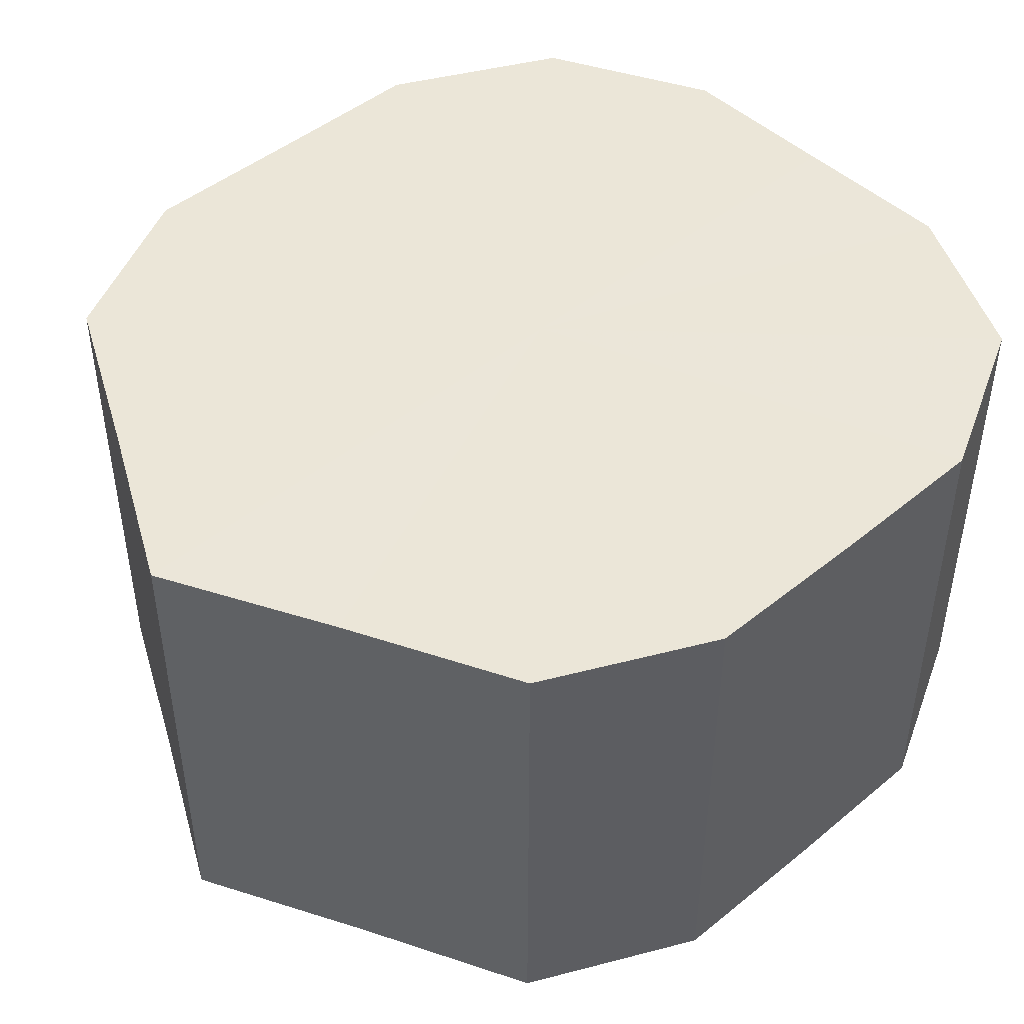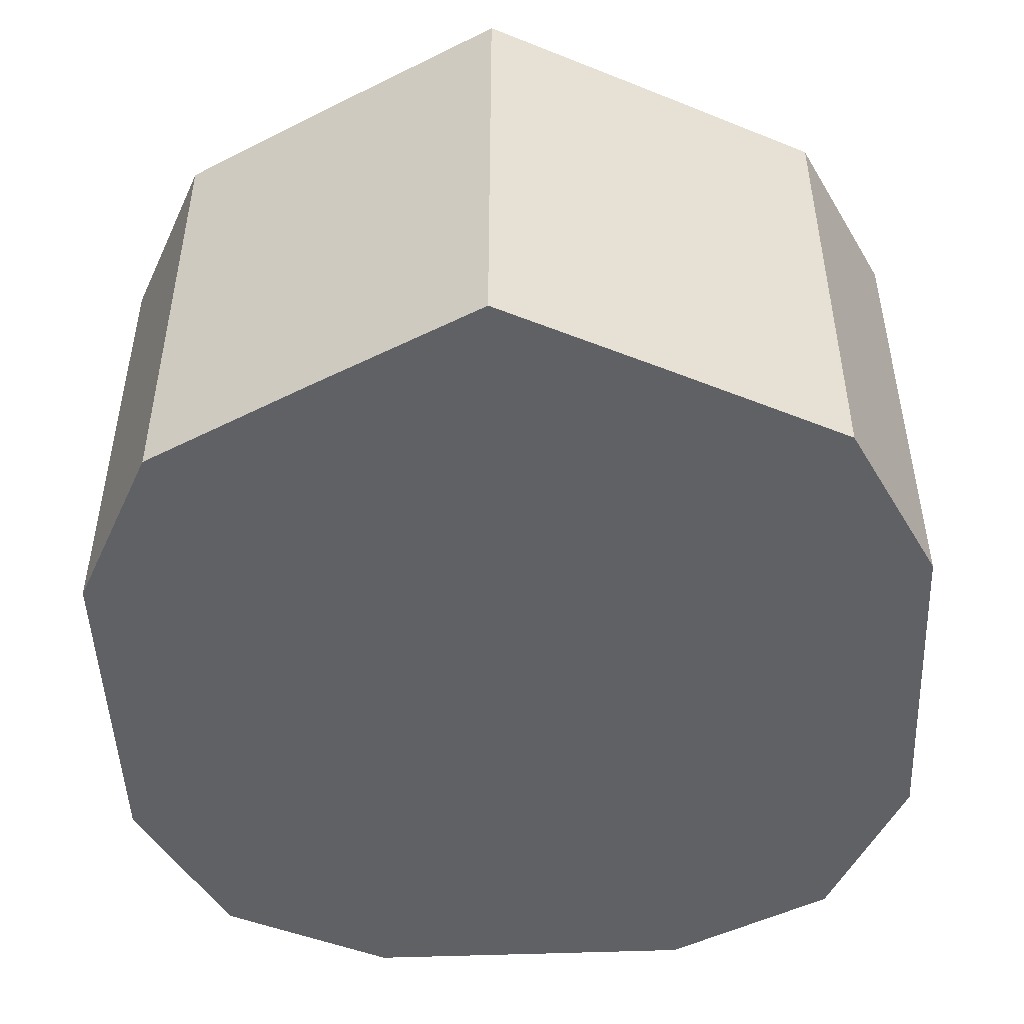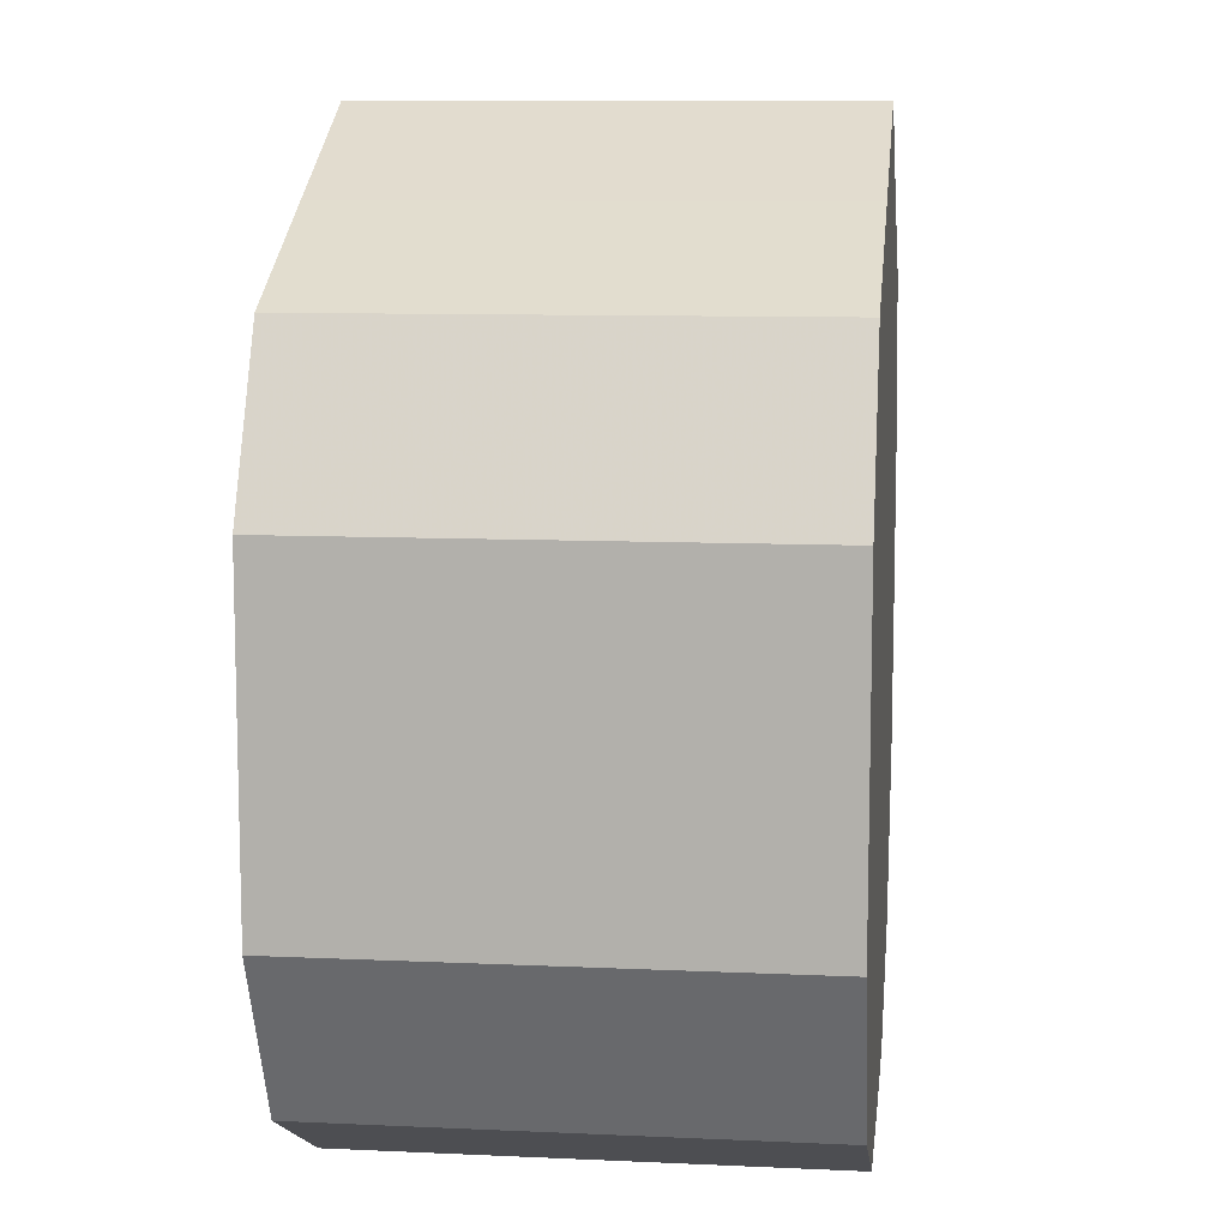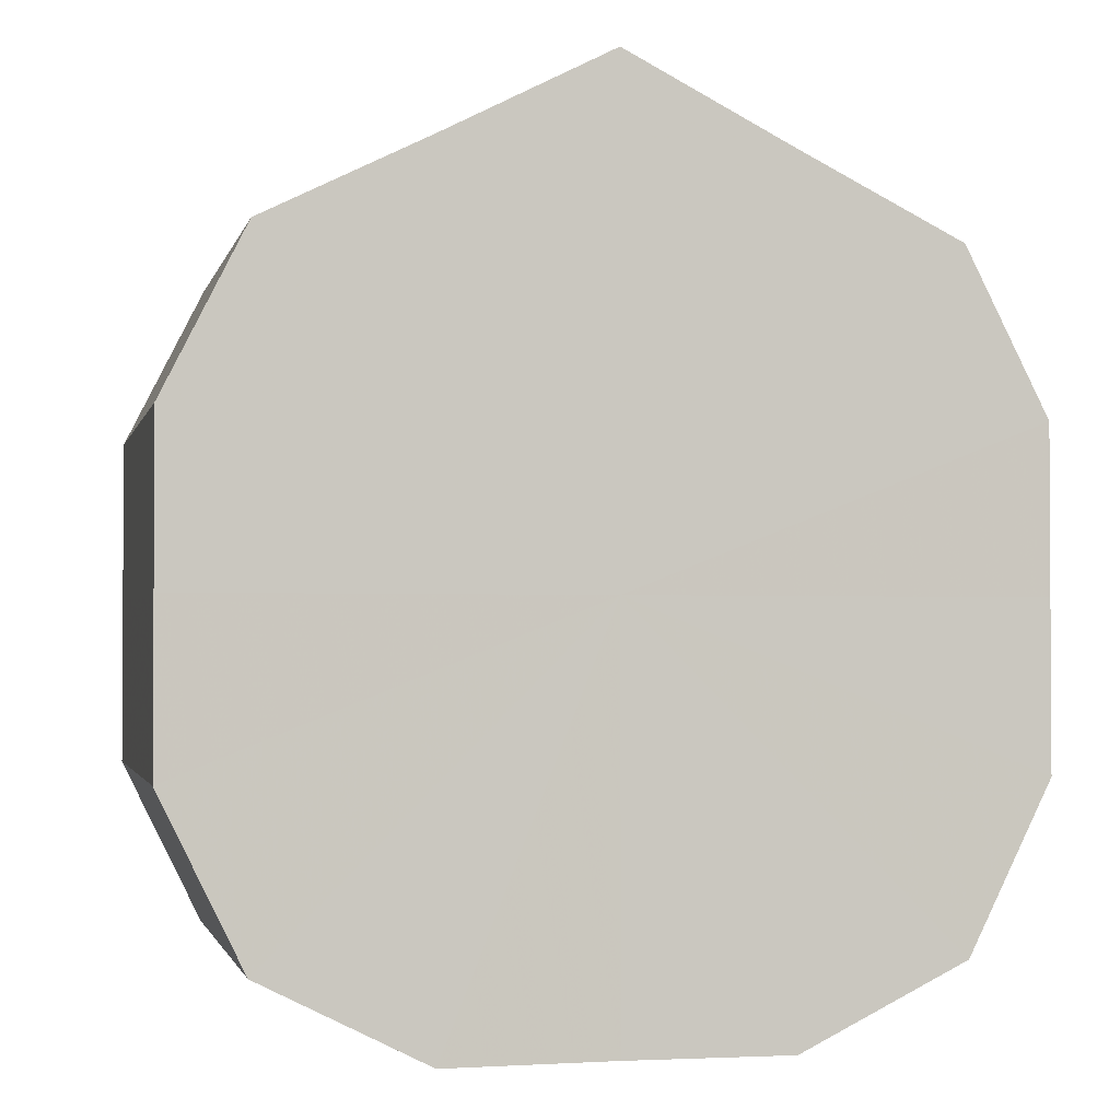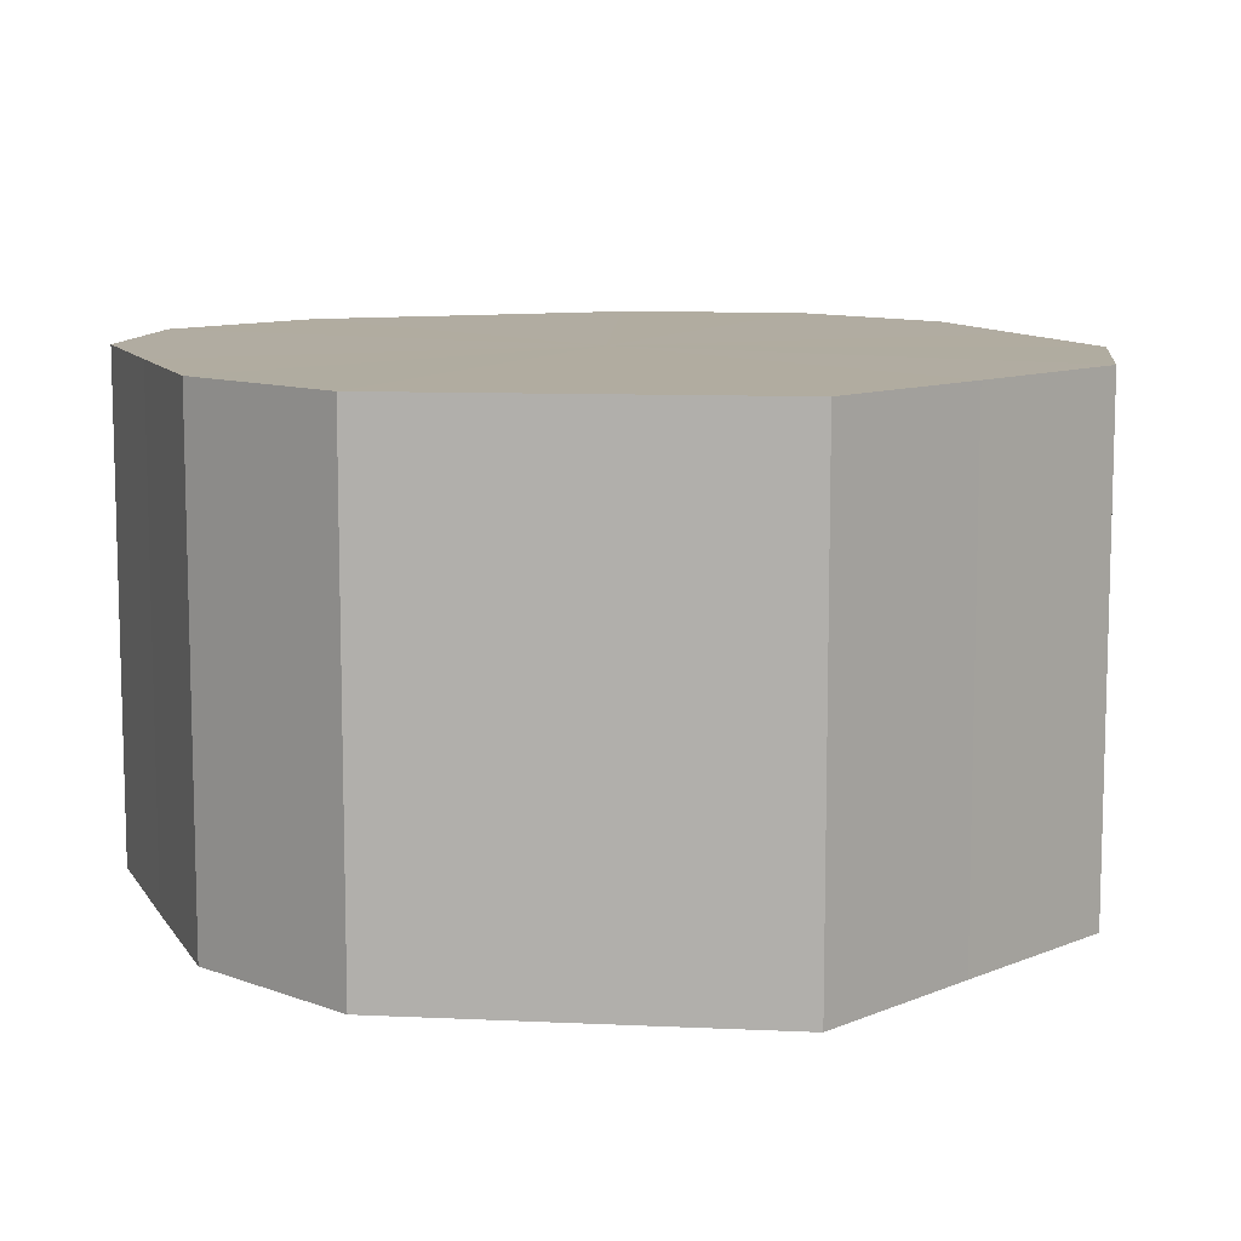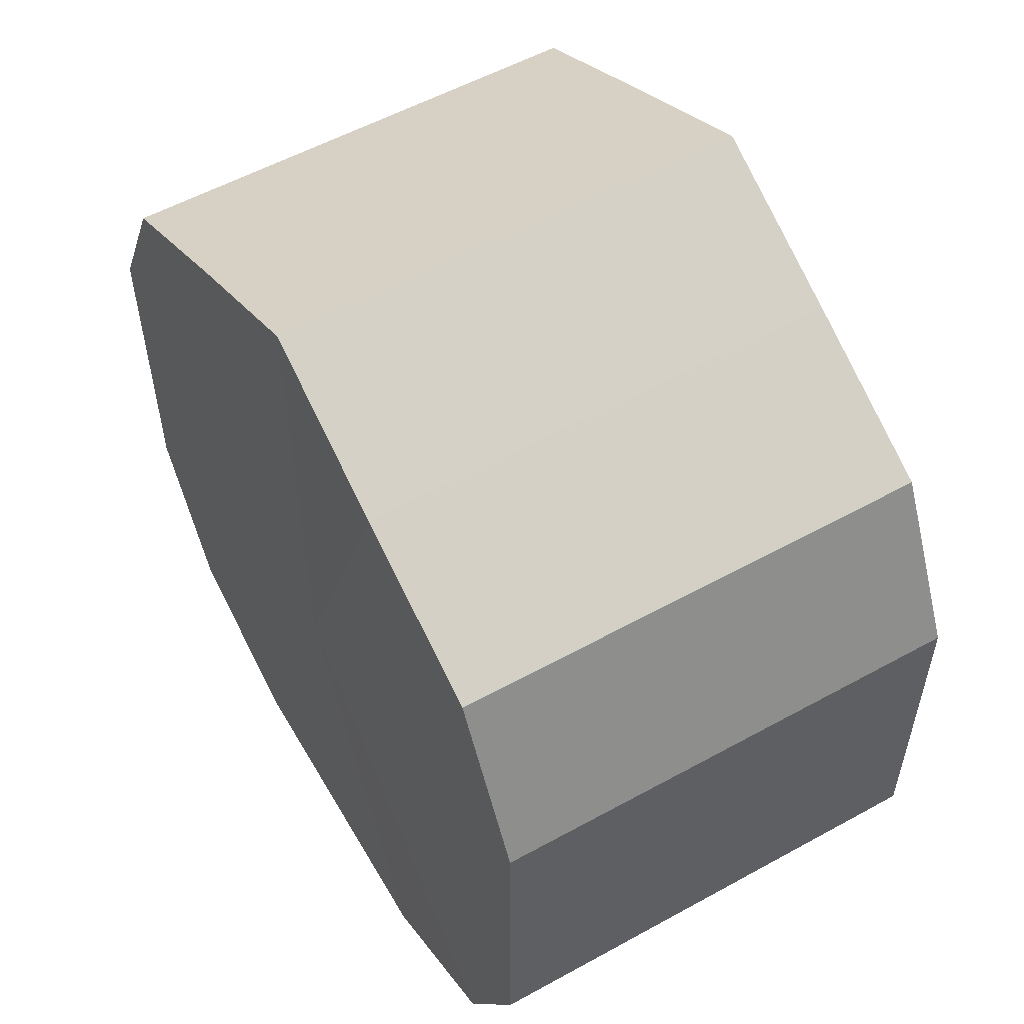
<metadata>
{"format":"obj","ext":"obj","renderer":"f3d","projection":"perspective","resolution":1024,"background":"white","views":[{"elev":46.4,"azim":-133.1,"up":"+Z"},{"elev":-48.9,"azim":-177.5,"up":"+Z"},{"elev":9.6,"azim":96.8,"up":"+Y"},{"elev":-2.0,"azim":167.4,"up":"+Y"},{"elev":10.1,"azim":160.2,"up":"+Z"},{"elev":55.5,"azim":59.9,"up":"+Y"}]}
</metadata>
<code>
o 13818
v 2243 1866 9.901
v 2243 1866 9.901
v 2243 1866 9.96
v 2243 1866 9.901
v 2243 1866 9.96
v 2243 1866 9.901
v 2243 1866 9.96
v 2243 1866 9.901
v 2243 1866 9.96
v 2243 1866 9.901
v 2243 1866 9.96
v 2243 1866 9.901
v 2243 1866 9.96
v 2243 1866 9.901
v 2243 1866 9.96
v 2243 1866 9.901
v 2243 1866 9.96
v 2243 1866 9.901
v 2243 1866 9.96
v 2243 1866 9.901
v 2243 1866 9.96
v 2243 1866 9.901
v 2243 1866 9.96
v 2243 1866 9.901
v 2243 1866 9.96
v 2243 1866 9.901
v 2243 1866 9.96
v 2243 1866 9.901
v 2243 1866 9.96
v 2243 1866 9.901
v 2243 1866 9.96
v 2243 1866 9.96
v 2243 1866 9.96
v 2243 1866 9.901
v 2243 1866 9.96
v 2243 1866 9.901
v 2243 1866 9.96
v 2243 1866 9.96
v 2243 1866 9.901
v 2243 1866 9.96
v 2243 1866 9.901
v 2243 1866 9.901
v 2243 1866 9.96
v 2243 1866 9.96
v 2243 1866 9.901
v 2243 1866 9.96
v 2243 1866 9.901
v 2243 1866 9.901
v 2243 1866 9.96
v 2243 1866 9.96
v 2243 1866 9.901
v 2243 1866 9.96
v 2243 1866 9.901
v 2243 1866 9.901
v 2243 1866 9.96
v 2243 1866 9.96
v 2243 1866 9.901
v 2243 1866 9.96
v 2243 1866 9.901
v 2243 1866 9.901
v 2243 1866 9.96
v 2243 1866 9.96
v 2243 1866 9.901
v 2243 1866 9.901
v 2243 1866 9.901
v 2243 1866 9.901
v 2243 1866 9.901
v 2243 1866 9.901
v 2243 1866 9.901
v 2243 1866 9.901
v 2243 1866 9.901
v 2243 1866 9.901
v 2243 1866 9.901
v 2243 1866 9.901
v 2243 1866 9.901
v 2243 1866 9.901
v 2243 1866 9.901
v 2243 1866 9.901
v 2243 1866 9.901
v 2243 1866 9.901
v 2243 1866 9.901
v 2243 1866 9.96
v 2243 1866 9.96
v 2243 1866 9.96
v 2243 1866 9.96
v 2243 1866 9.96
v 2243 1866 9.96
v 2243 1866 9.96
v 2243 1866 9.96
v 2243 1866 9.96
v 2243 1866 9.96
v 2243 1866 9.96
v 2243 1866 9.96
v 2243 1866 9.96
v 2243 1866 9.96
v 2243 1866 9.96
v 2243 1866 9.96
v 2243 1866 9.96
f 1 2 3
f 2 4 5
f 6 1 7
f 4 8 9
f 10 6 11
f 8 12 13
f 14 10 15
f 12 16 17
f 18 14 19
f 16 20 21
f 22 18 23
f 20 24 25
f 26 22 27
f 24 28 29
f 30 26 31
f 28 30 32
f 33 34 35
f 35 36 37
f 38 39 33
f 40 41 38
f 37 42 43
f 44 45 40
f 46 47 44
f 43 48 49
f 50 51 46
f 52 53 50
f 49 54 55
f 56 57 52
f 58 59 56
f 55 60 61
f 62 63 58
f 61 64 62
f 65 66 67
f 65 68 66
f 65 67 69
f 65 70 68
f 65 69 71
f 65 72 70
f 65 71 73
f 65 74 72
f 65 73 75
f 65 76 74
f 65 75 77
f 65 78 76
f 65 77 79
f 65 80 78
f 65 79 81
f 65 81 80
f 82 83 84
f 82 85 83
f 82 84 86
f 82 87 85
f 82 86 88
f 82 89 87
f 82 88 90
f 82 91 89
f 82 90 92
f 82 93 91
f 82 92 94
f 82 95 93
f 82 94 96
f 82 97 95
f 82 96 98
f 82 98 97

</code>
